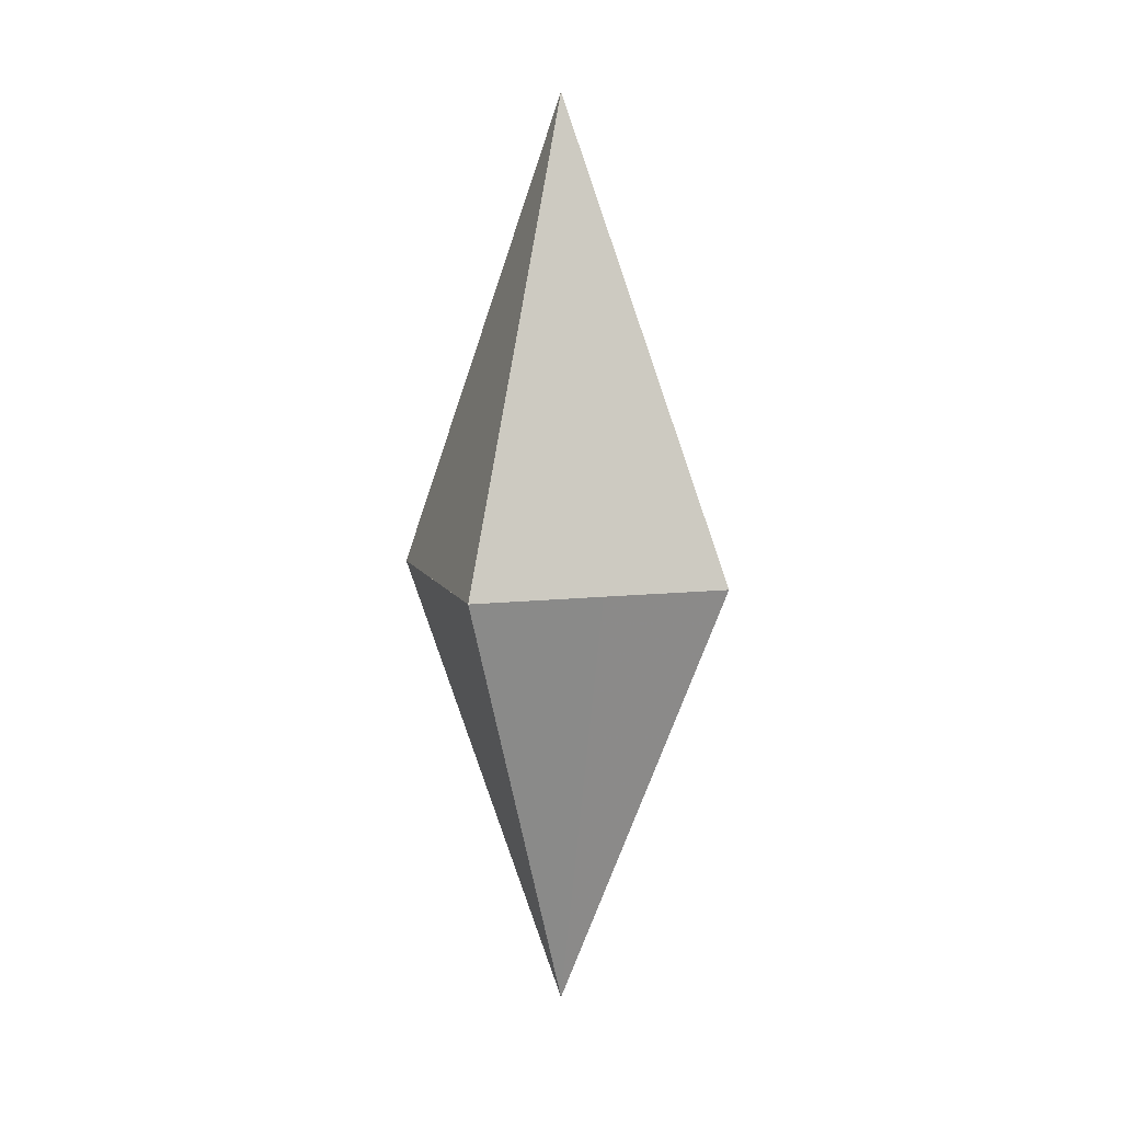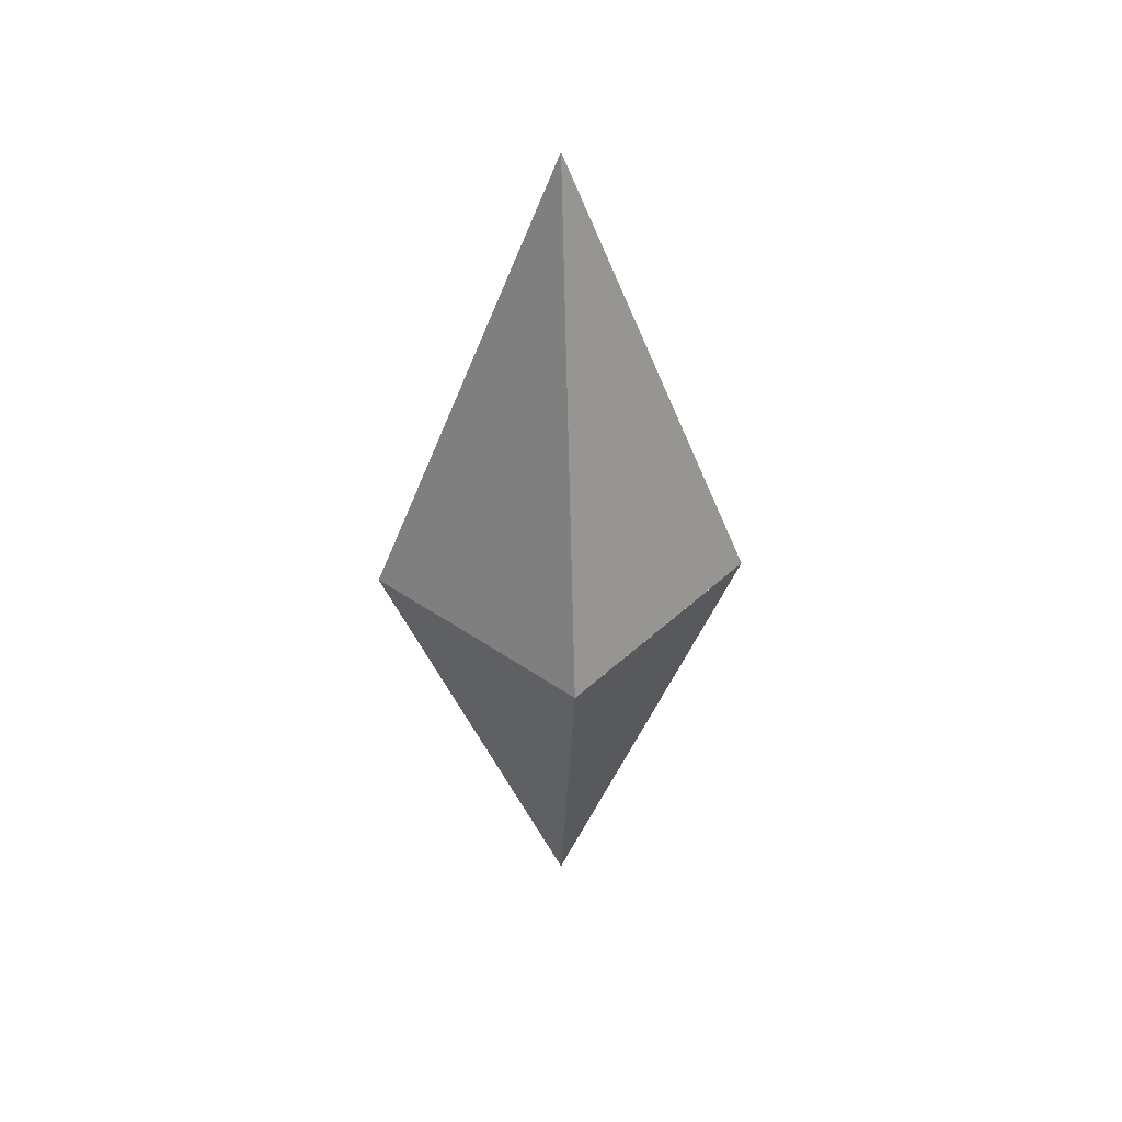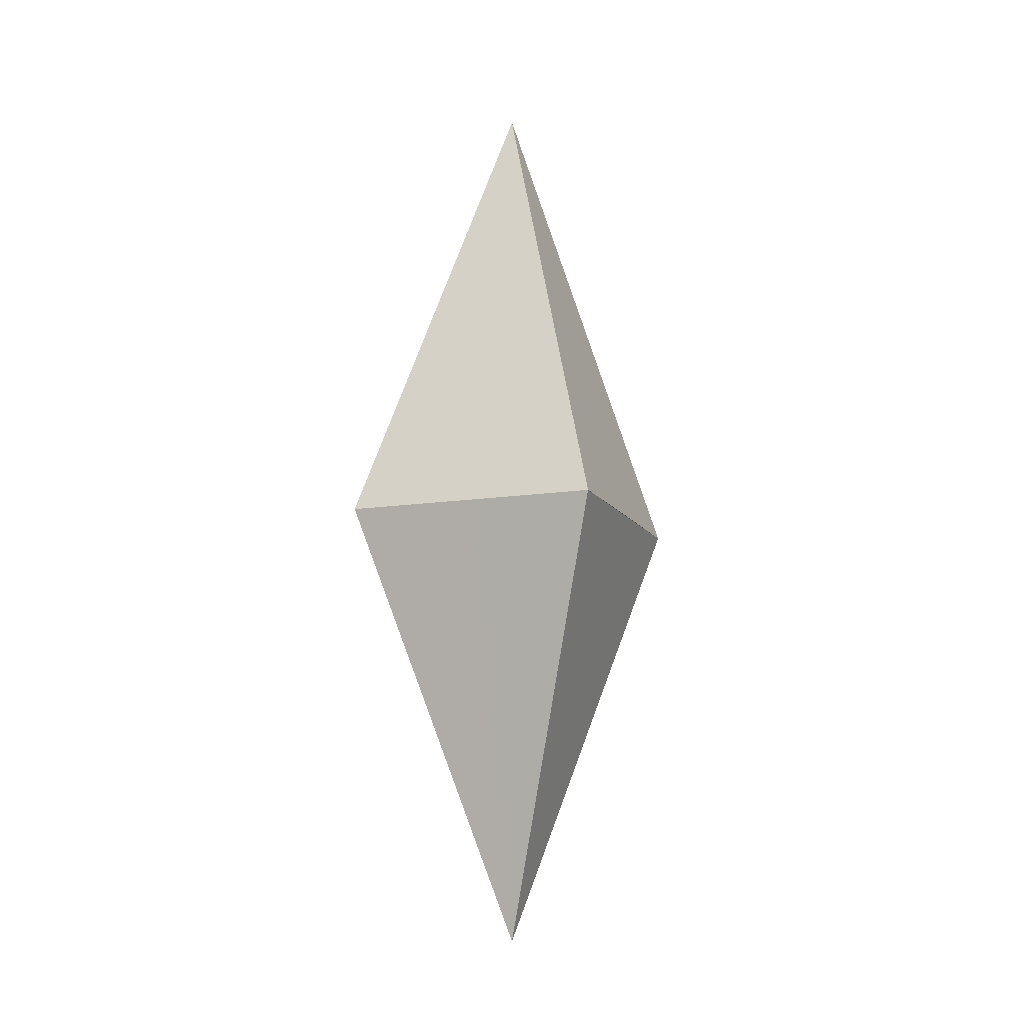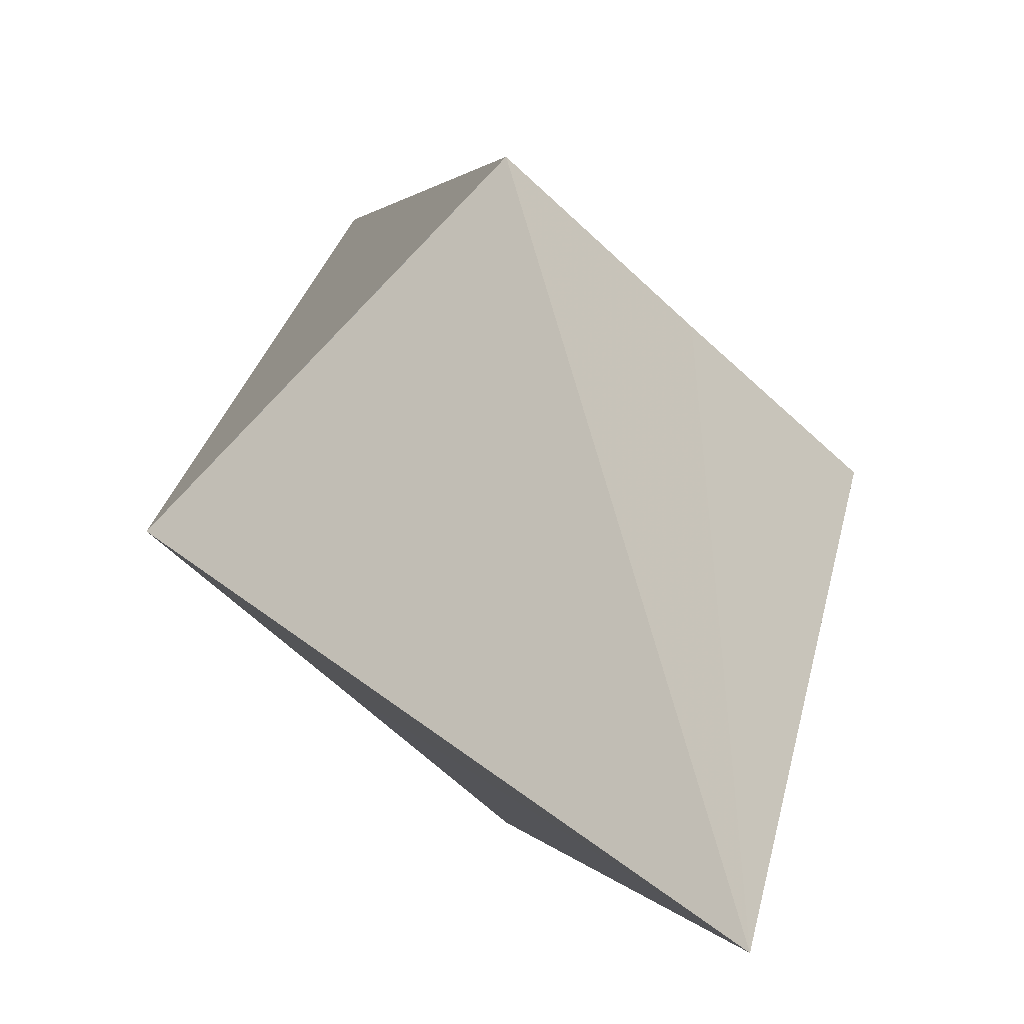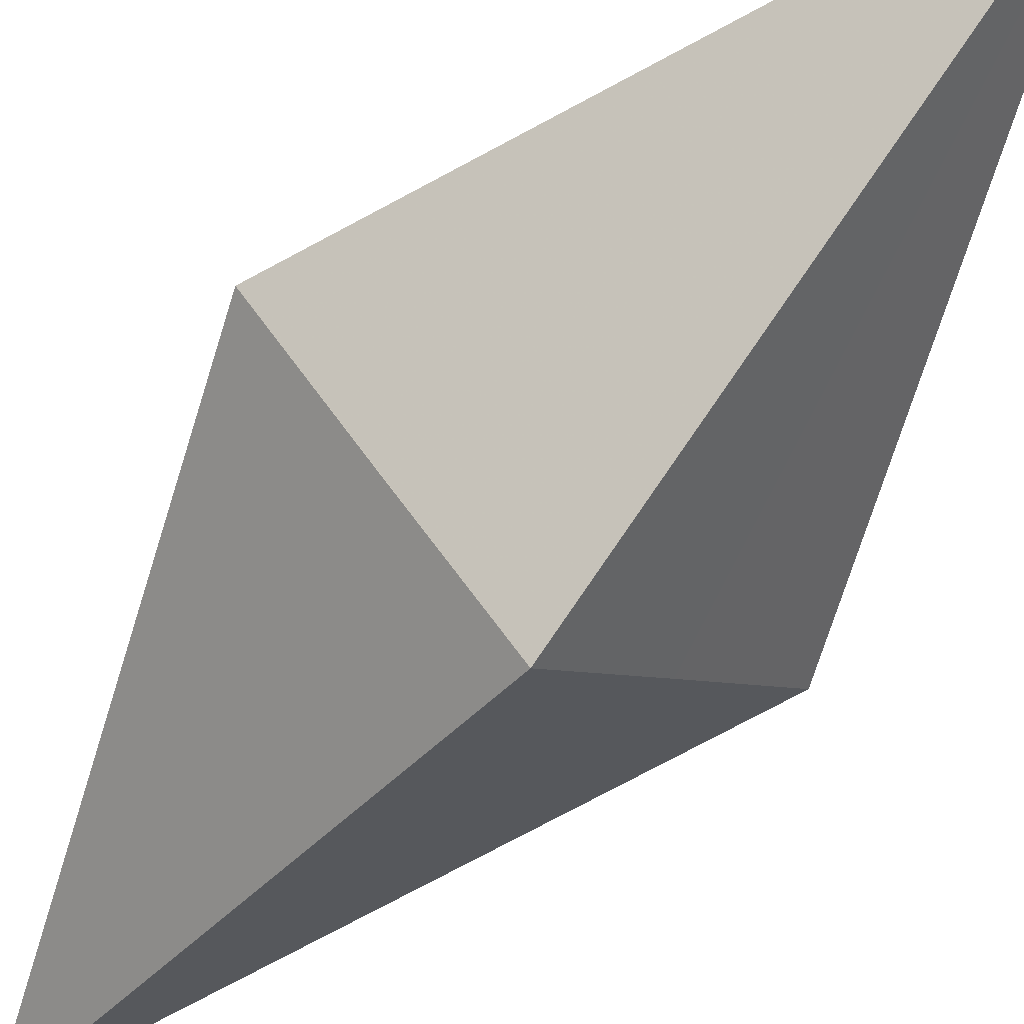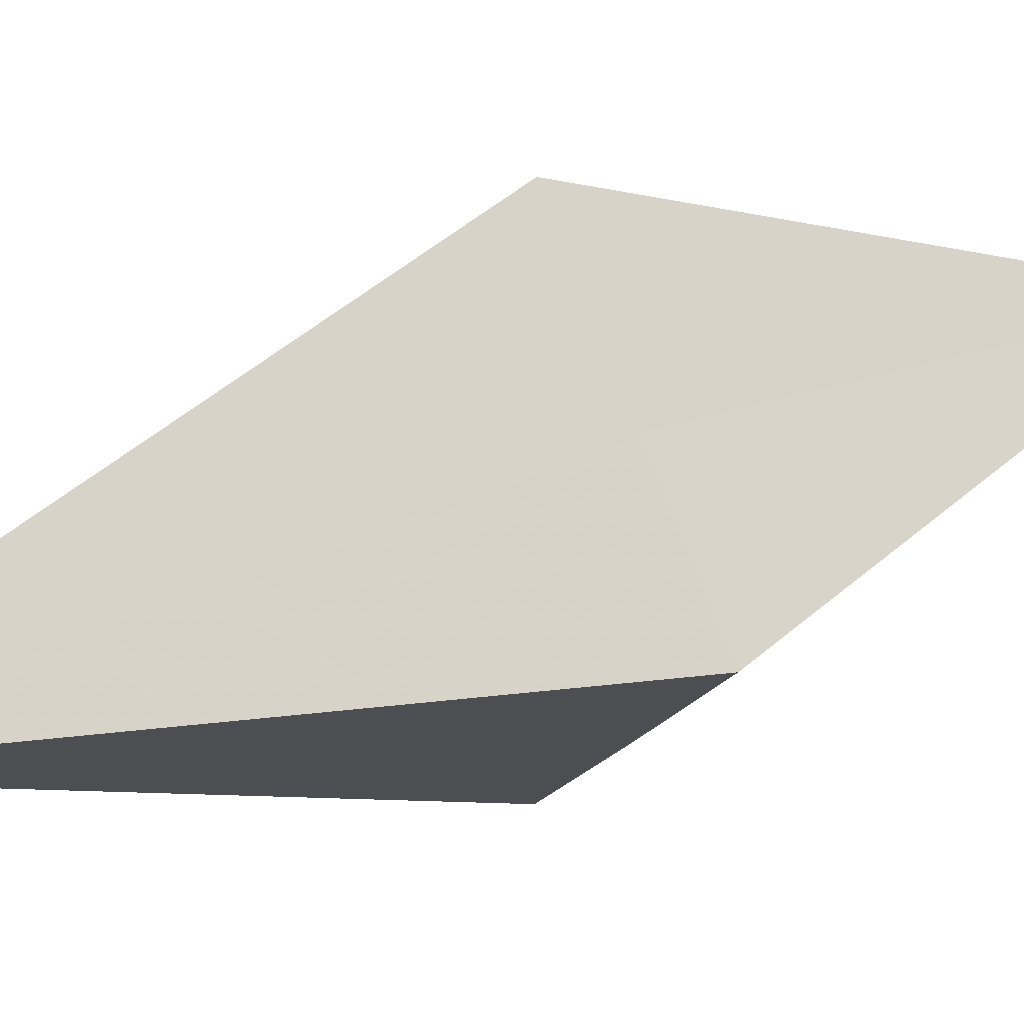
<metadata>
{"format":"obj","ext":"obj","renderer":"f3d","projection":"perspective","resolution":1024,"background":"white","views":[{"elev":9.4,"azim":118.0,"up":"+Y"},{"elev":40.3,"azim":-4.1,"up":"+Y"},{"elev":-12.5,"azim":155.2,"up":"+Y"},{"elev":23.2,"azim":168.0,"up":"+Z"},{"elev":-63.4,"azim":-38.1,"up":"+Z"},{"elev":30.4,"azim":-121.2,"up":"+Z"}]}
</metadata>
<code>
o Cube
v 0.4896 0.1499 -0.509
v 0.5058 0.1499 0.4951
v -0.5201 0.1499 0.4754
v -0.4946 0.1499 -0.5109
v 0.4896 0.1499 -0.509
v 0.5058 0.1499 0.4951
v -0.5201 0.1499 0.4754
v -0.4946 0.1499 -0.5109
v 1 0.1499 0
v -1 0.1499 -0
v 1 0.1499 1e-06
v -1 0.1499 -0
v 0 0.1499 -1
v 0 0.1499 1
v 0 0.1499 -1
v -1e-06 0.1499 1
v 0 -2.283 -0
v -0 2.735 0
f 17 14 3 10
f 18 12 7 16
f 9 11 6 2
f 14 16 7 3
f 10 12 8 4
f 15 13 4 8
f 13 17 10 4
f 15 8 12 18
f 1 5 11 9
f 3 7 12 10
f 9 2 14 17
f 11 18 16 6
f 2 6 16 14
f 5 1 13 15
f 1 9 17 13
f 5 15 18 11

</code>
